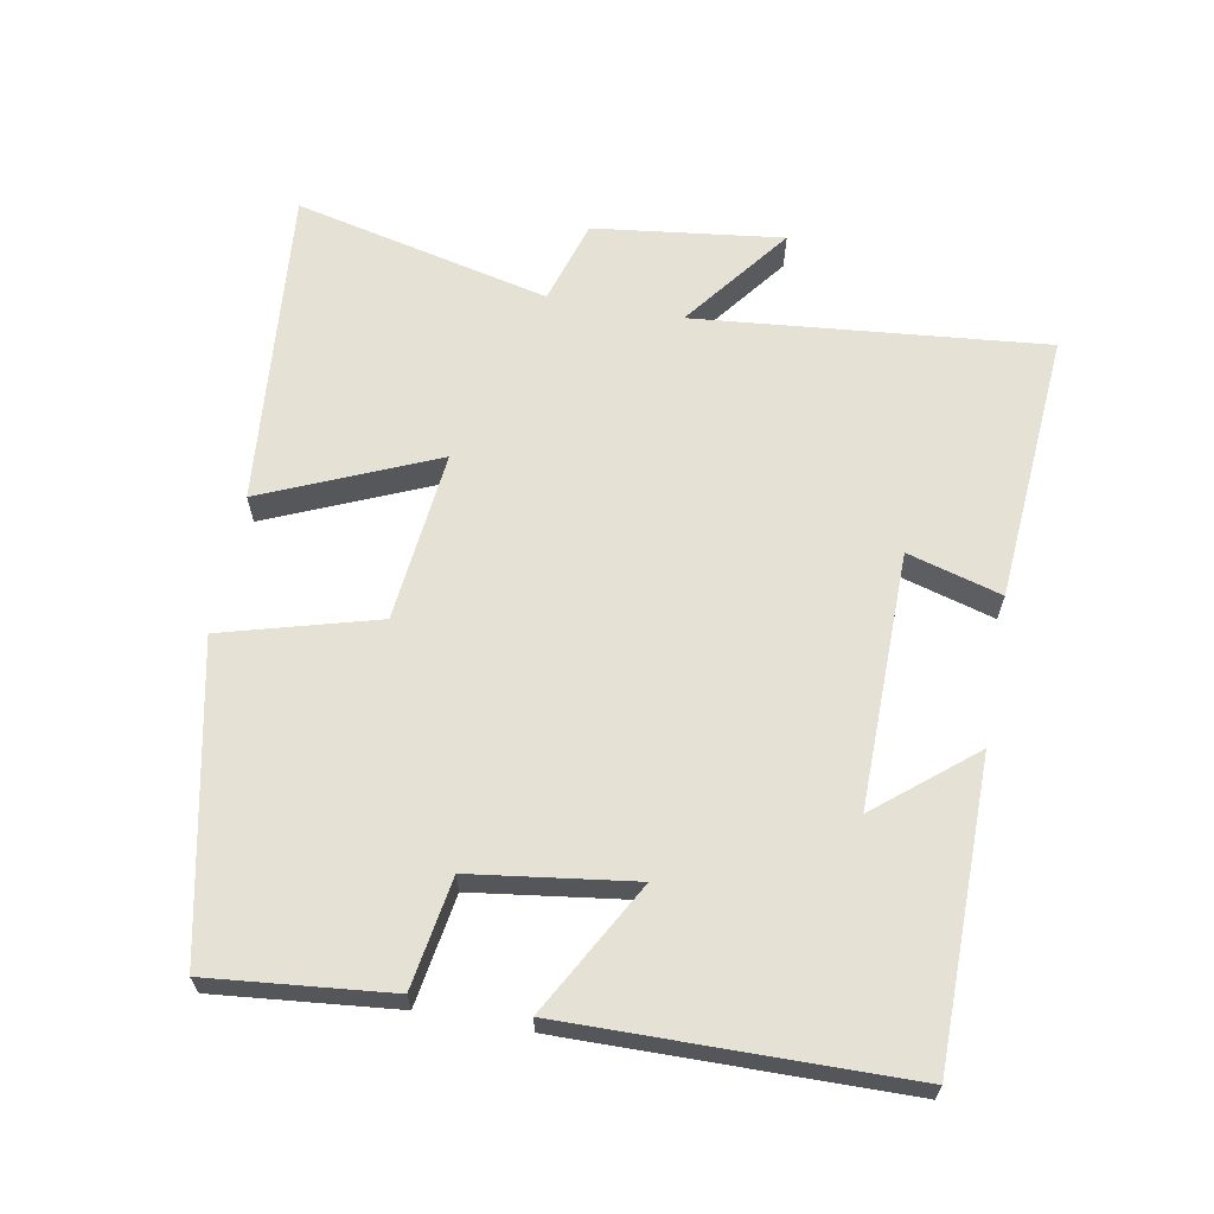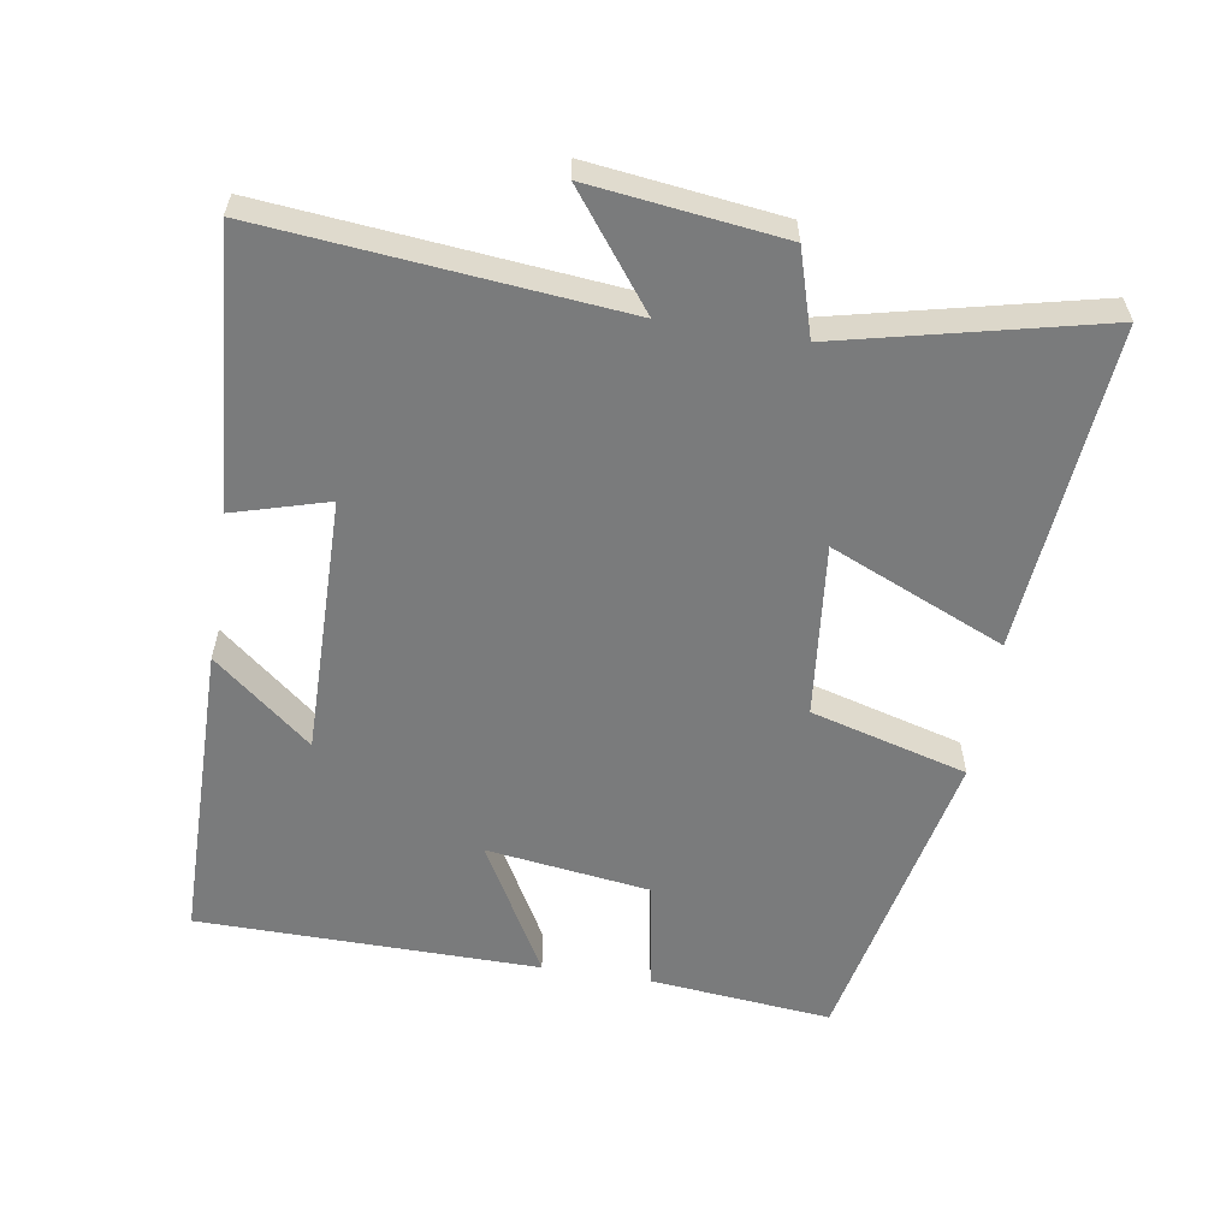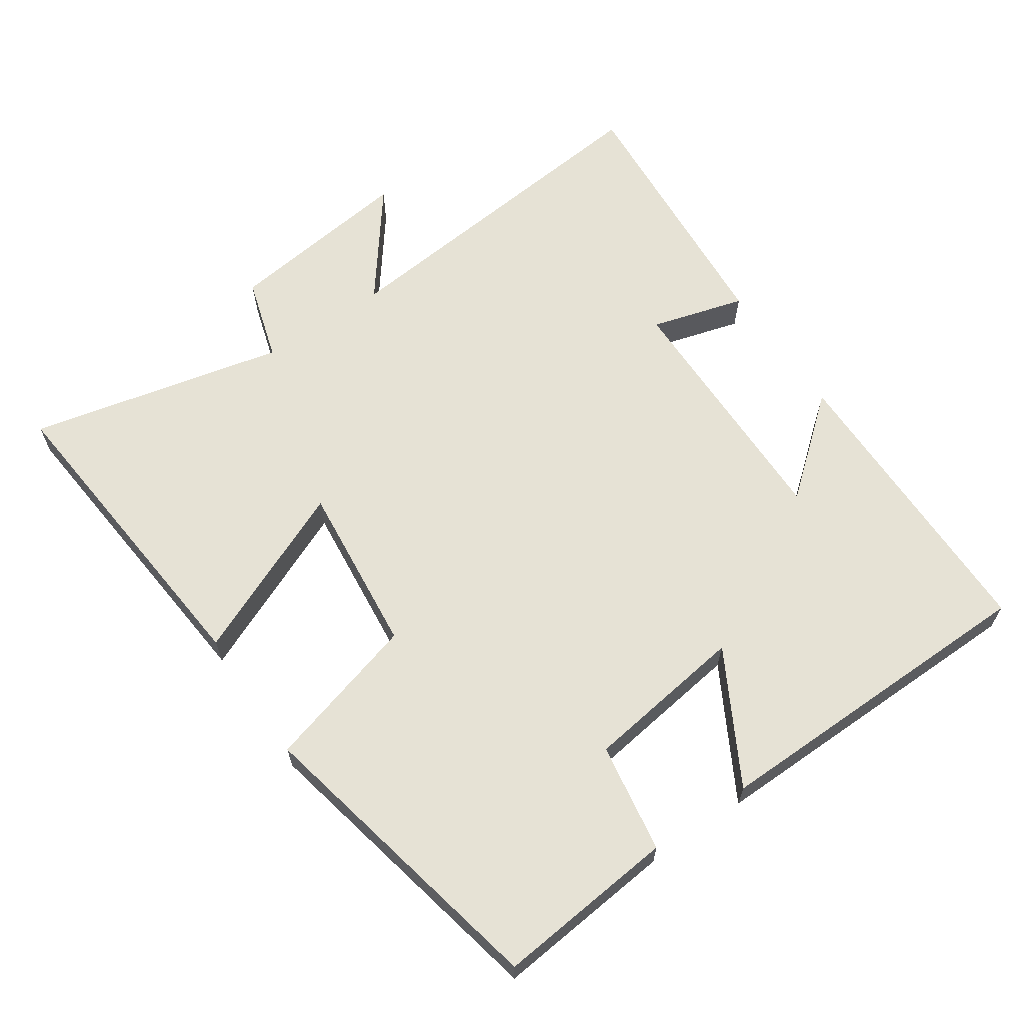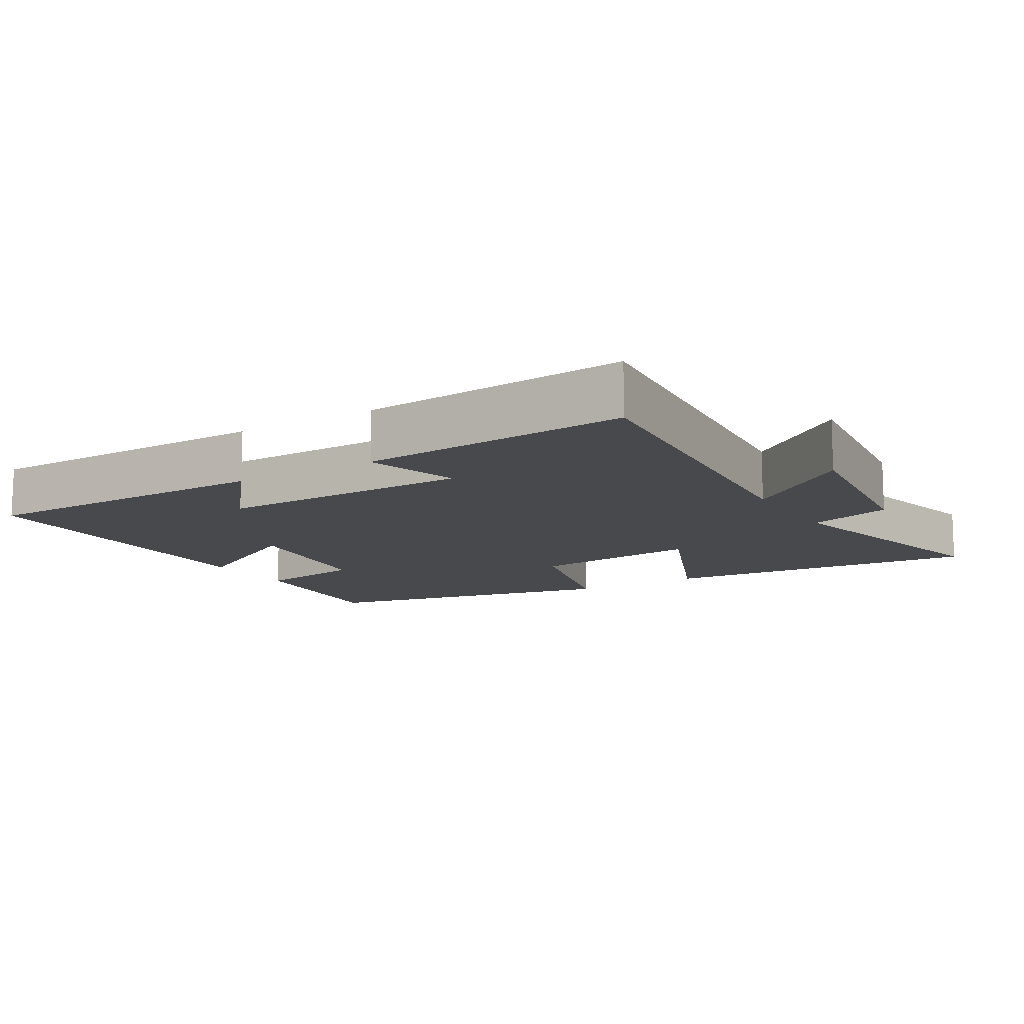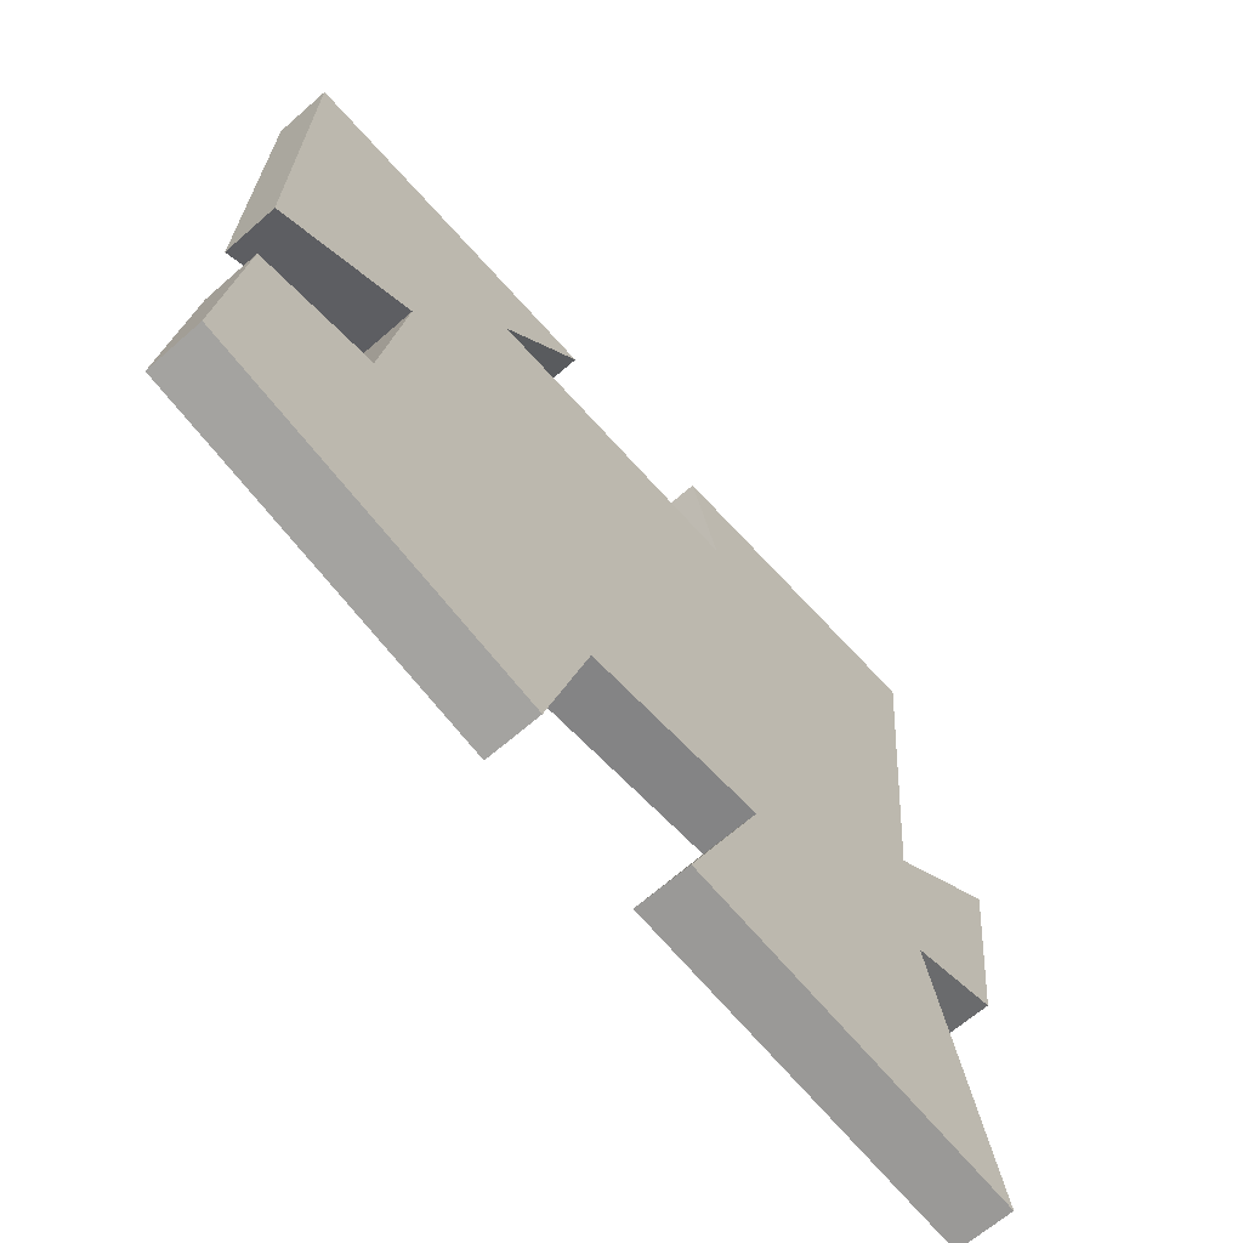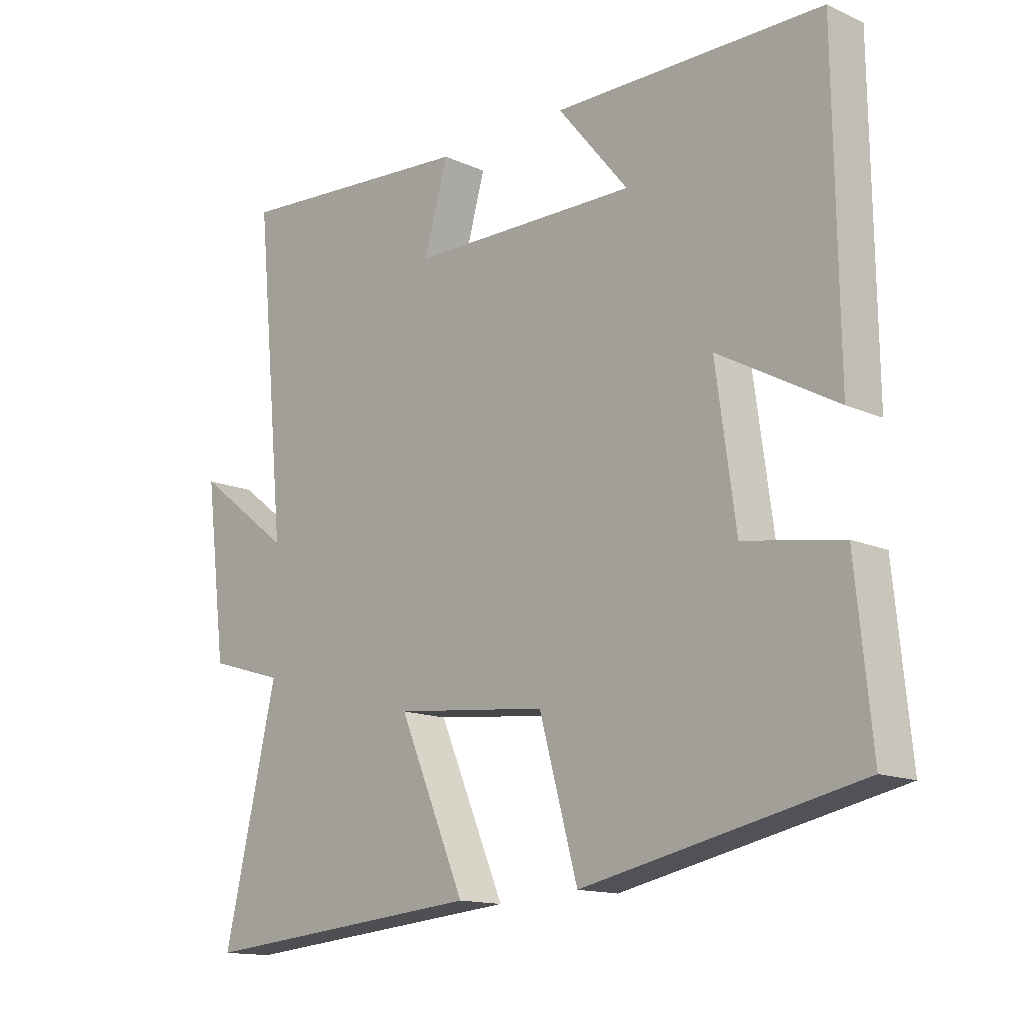
<metadata>
{"format":"obj","ext":"obj","renderer":"f3d","projection":"perspective","resolution":1024,"background":"white","views":[{"elev":64.3,"azim":-79.6,"up":"+Y"},{"elev":-58.3,"azim":80.9,"up":"+Y"},{"elev":63.9,"azim":-124.4,"up":"+Y"},{"elev":-12.0,"azim":31.4,"up":"+Y"},{"elev":-65.7,"azim":-48.7,"up":"+Z"},{"elev":-14.2,"azim":-134.5,"up":"+Z"}]}
</metadata>
<code>
v -0.494 0.07 0.497
v -0.059 0.07 0.5
v -0.174 0.07 0.36
v 0.196 0.07 0.364
v 0.157 0.07 0.5
v 0.549 0.07 0.529
v 0.5 0.07 0.021
v 0.656 0.07 0.14
v 0.622 0.07 -0.134
v 0.5 0.07 -0.171
v 0.586 0.07 -0.542
v 0.121 0.07 -0.5
v 0.229 0.07 -0.25
v -0.019 0.07 -0.276
v -0.081 0.07 -0.5
v -0.526 0.07 -0.407
v -0.5 0.07 -0.146
v -0.341 0.07 -0.12
v -0.309 0.07 0.114
v -0.5 0.07 0.008
v -0.494 0 0.497
v -0.059 0 0.5
v -0.174 0 0.36
v 0.196 0 0.364
v 0.157 0 0.5
v 0.549 0 0.529
v 0.5 0 0.021
v 0.656 0 0.14
v 0.622 0 -0.134
v 0.5 0 -0.171
v 0.586 0 -0.542
v 0.121 0 -0.5
v 0.229 0 -0.25
v -0.019 0 -0.276
v -0.081 0 -0.5
v -0.526 0 -0.407
v -0.5 0 -0.146
v -0.341 0 -0.12
v -0.309 0 0.114
v -0.5 0 0.008
f 19 20 1
f 15 16 17 18
f 14 15 18 19
f 13 14 19 1
f 10 11 12 13
f 7 8 9 10
f 7 10 13 1
f 4 5 6 7
f 3 4 7
f 1 2 3
f 1 3 7
f 21 40 39
f 38 37 36 35
f 39 38 35 34
f 21 39 34 33
f 33 32 31 30
f 30 29 28 27
f 21 33 30 27
f 27 26 25 24
f 27 24 23
f 23 22 21
f 27 23 21
f 1 21 22 2
f 2 22 23 3
f 3 23 24 4
f 4 24 25 5
f 5 25 26 6
f 6 26 27 7
f 7 27 28 8
f 8 28 29 9
f 9 29 30 10
f 10 30 31 11
f 11 31 32 12
f 12 32 33 13
f 13 33 34 14
f 14 34 35 15
f 15 35 36 16
f 16 36 37 17
f 17 37 38 18
f 18 38 39 19
f 19 39 40 20
f 20 40 21 1

</code>
